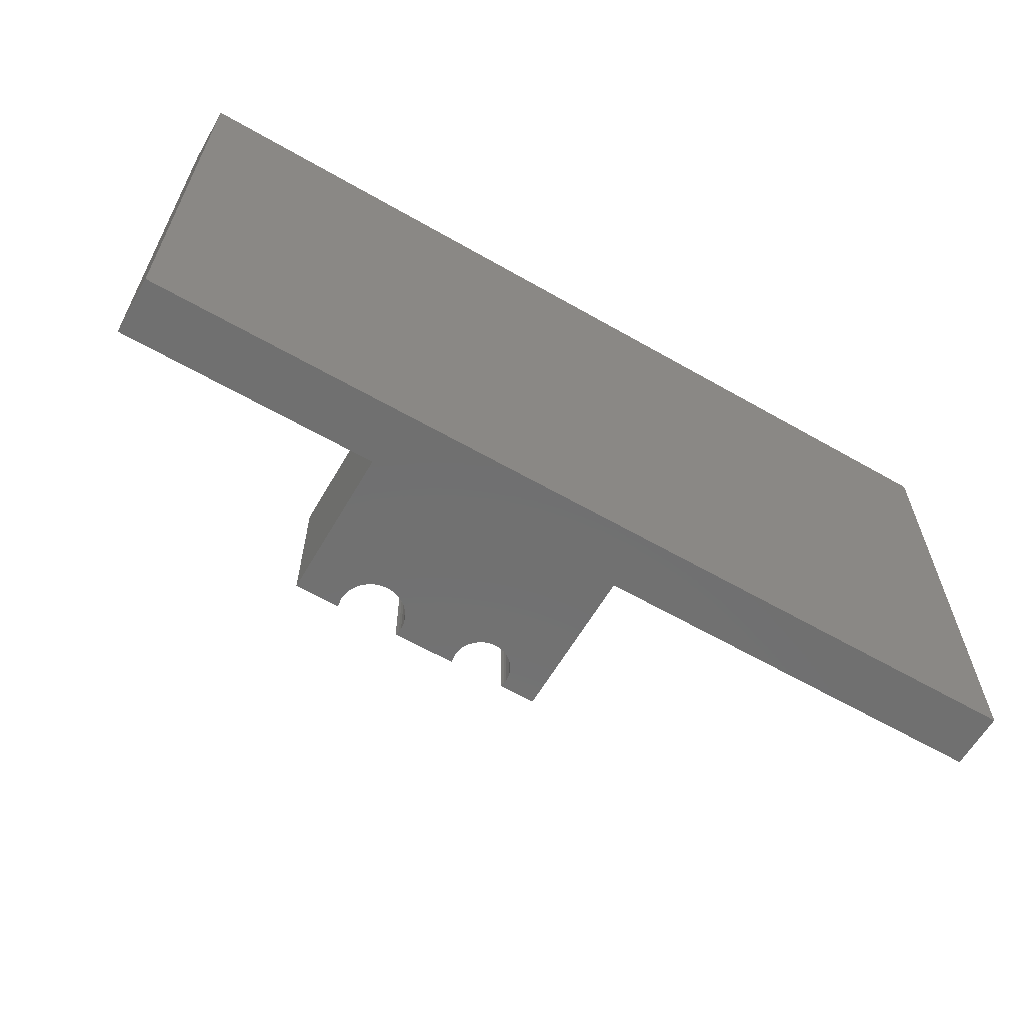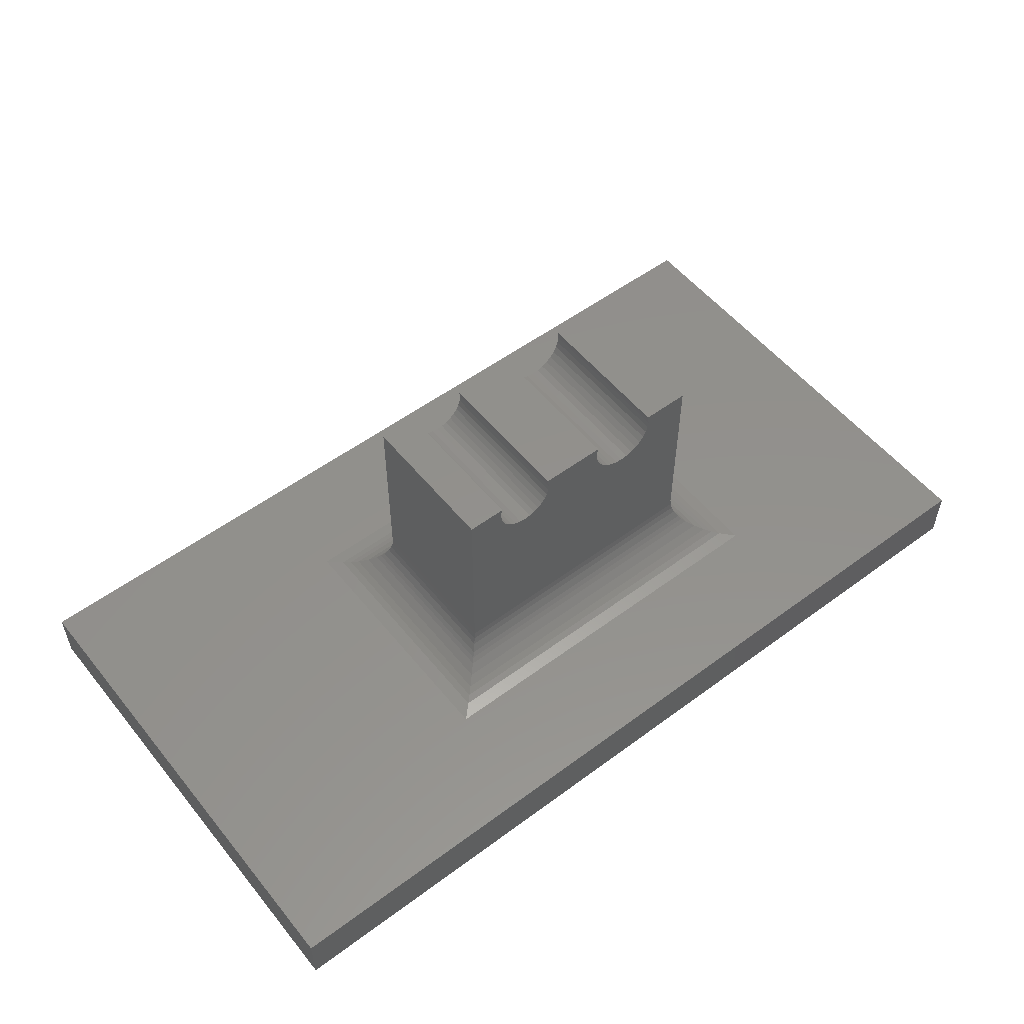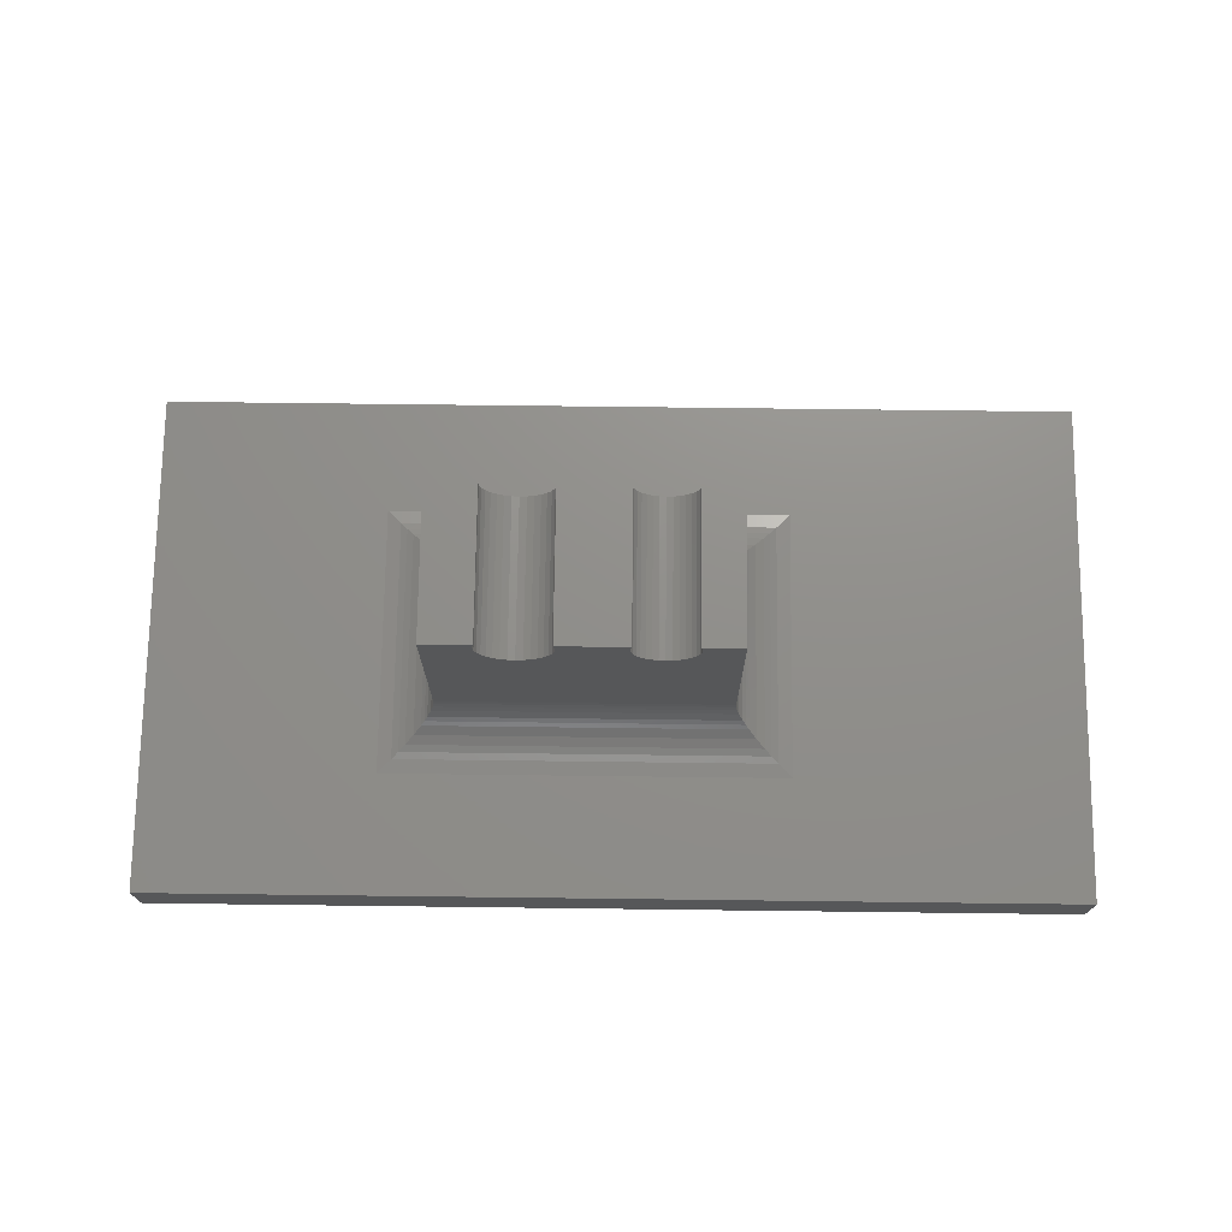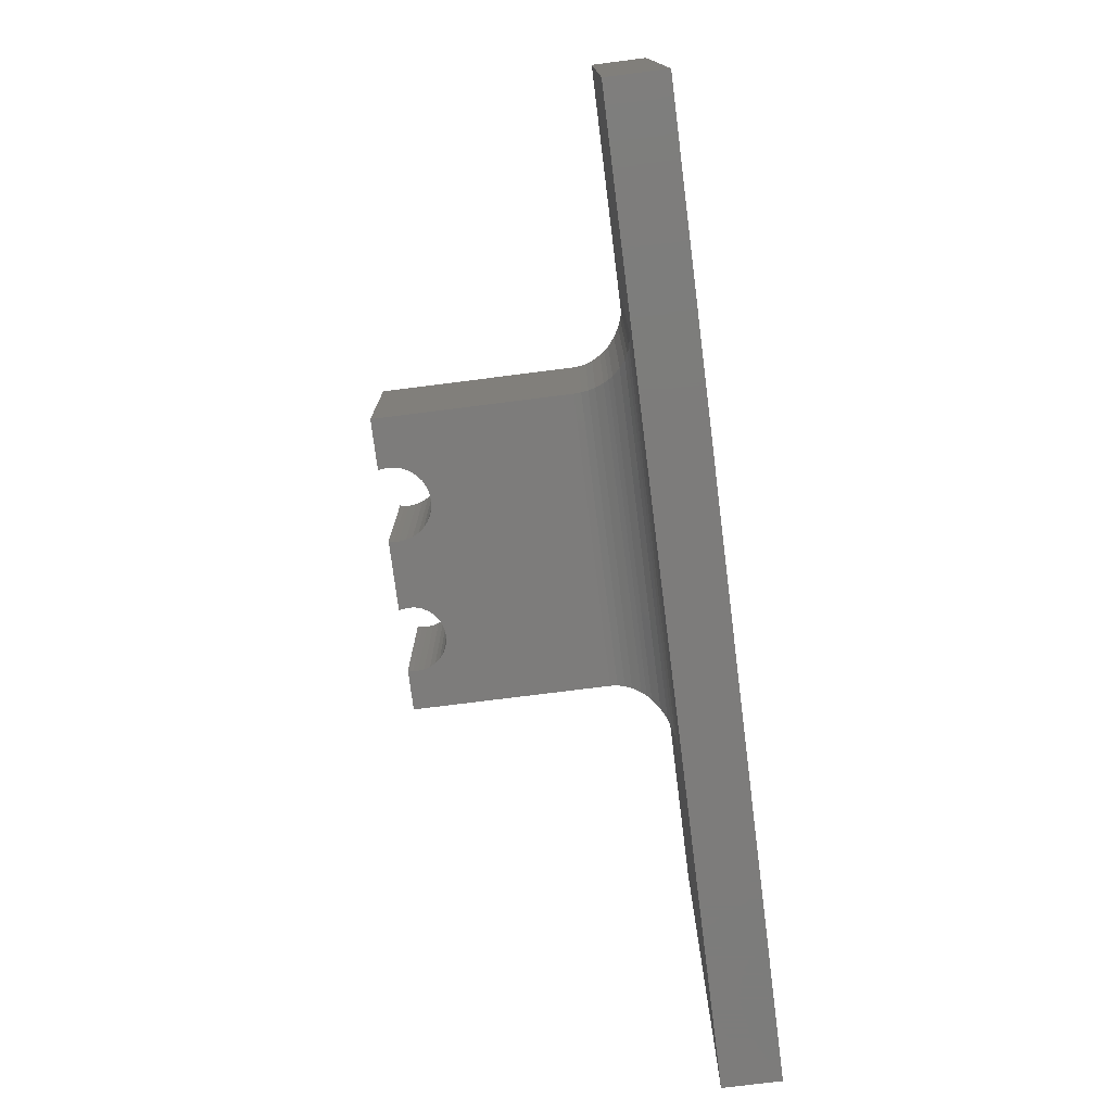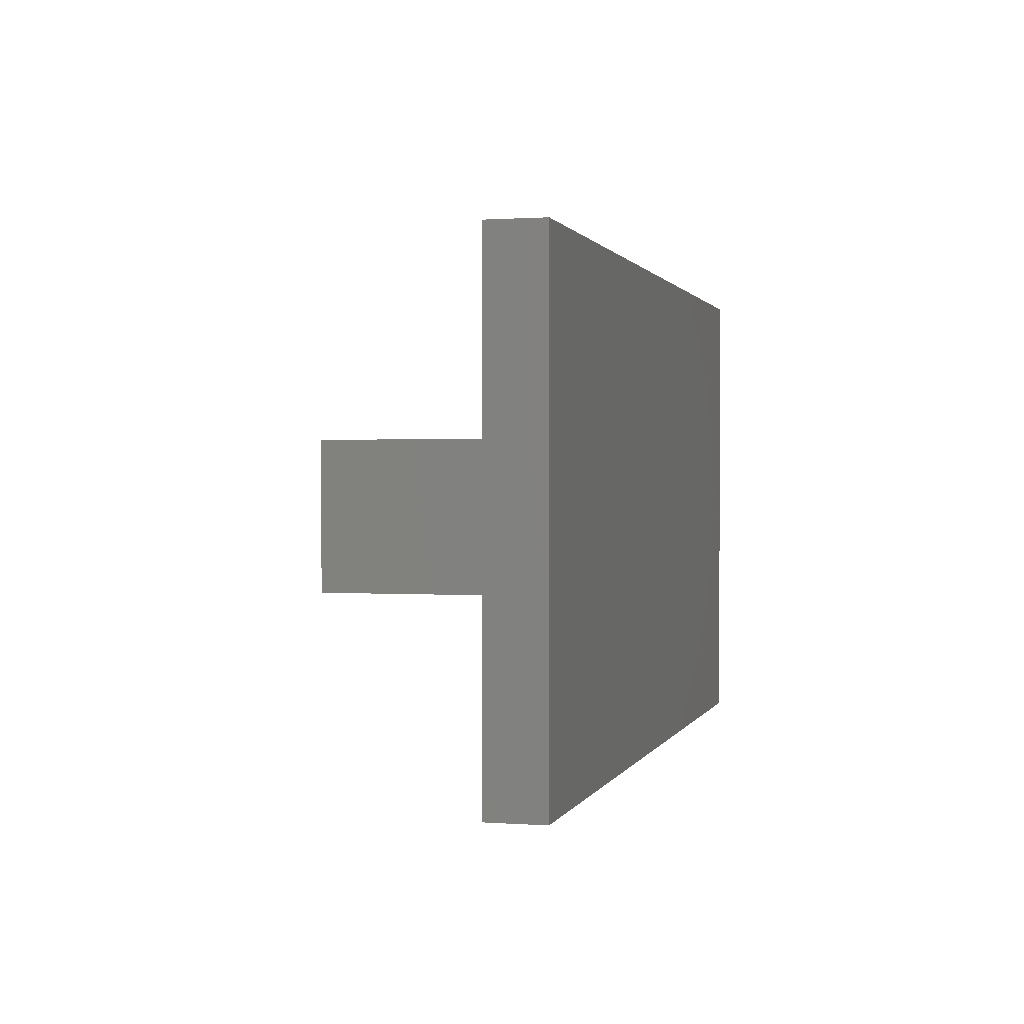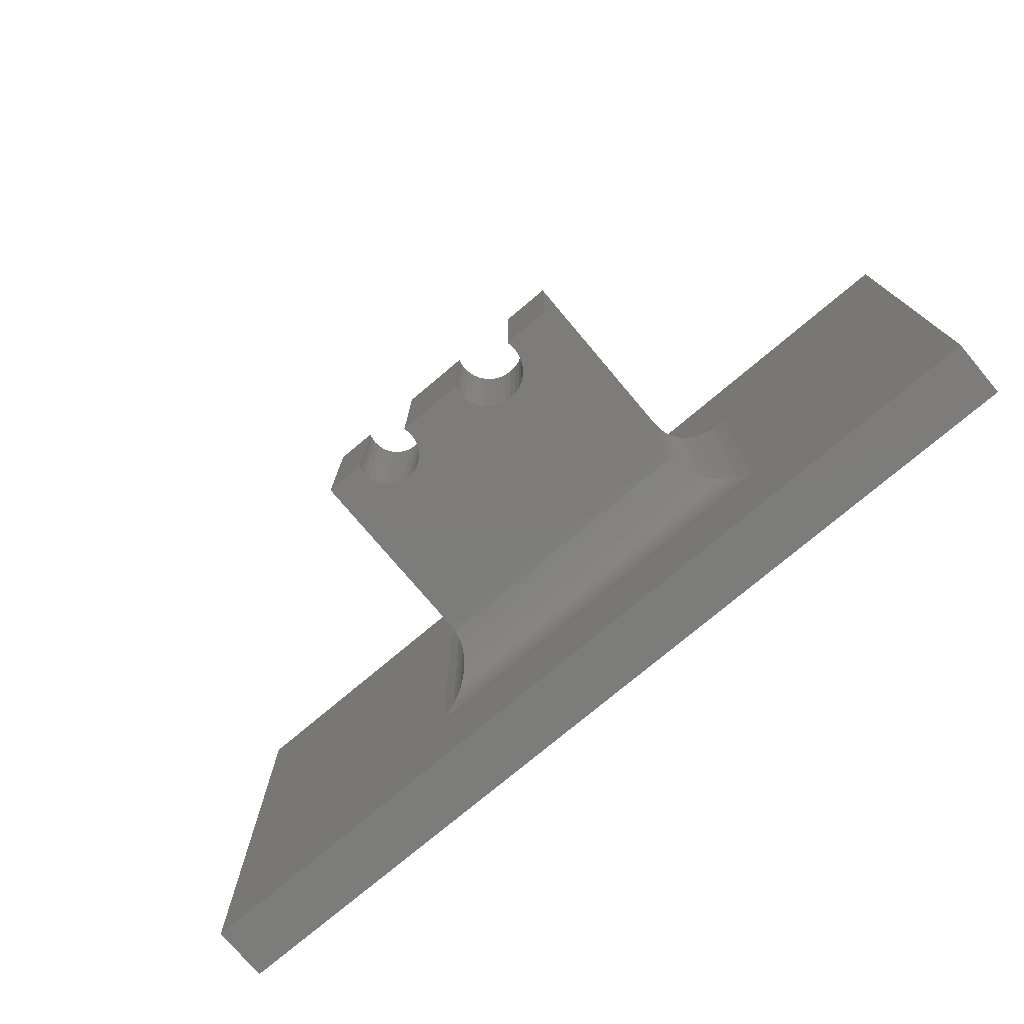
<metadata>
{"format":"stl","ext":"stl","renderer":"f3d","projection":"perspective","resolution":1024,"background":"white","views":[{"elev":-62.1,"azim":149.8,"up":"+Y"},{"elev":54.1,"azim":-38.2,"up":"+Z"},{"elev":73.0,"azim":-179.3,"up":"+Z"},{"elev":-75.9,"azim":97.2,"up":"+Y"},{"elev":1.0,"azim":104.8,"up":"+Y"},{"elev":-75.7,"azim":40.1,"up":"+Y"}]}
</metadata>
<code>
# stl→obj: 144 verts, 284 faces
v 0.5156 0.1406 0.25
v 0.4766 0.1406 0.2422
v 0.5156 0.1406 0.09375
v 0.4755 0.1406 0.25
v 0.4178 0.1406 0.2422
v 0.3643 0.1406 0.2422
v 0.4184 0.1406 0.2365
v 0.4181 0.1406 0.2461
v 0.4189 0.1406 0.25
v 0.3631 0.1406 0.25
v 0.2812 0.1406 0.25
v 0.3128 0.1406 0.2461
v 0.3137 0.1406 0.25
v 0.3125 0.1406 0.2422
v 0.364 0.1406 0.2461
v 0.4763 0.1406 0.2461
v 0.476 0.1406 0.2365
v 0.4743 0.1406 0.231
v 0.4716 0.1406 0.2259
v 0.468 0.1406 0.2214
v 0.4635 0.1406 0.2178
v 0.4584 0.1406 0.2151
v 0.4529 0.1406 0.2134
v 0.4472 0.1406 0.2128
v 0.4415 0.1406 0.2134
v 0.436 0.1406 0.2151
v 0.4309 0.1406 0.2178
v 0.4264 0.1406 0.2214
v 0.3638 0.1406 0.2371
v 0.3623 0.1406 0.2323
v 0.3599 0.1406 0.2278
v 0.3567 0.1406 0.2239
v 0.3528 0.1406 0.2206
v 0.3483 0.1406 0.2183
v 0.3435 0.1406 0.2168
v 0.3384 0.1406 0.2163
v 0.3334 0.1406 0.2168
v 0.2812 0.1406 0.09375
v 0.3285 0.1406 0.2183
v 0.324 0.1406 0.2206
v 0.3201 0.1406 0.2239
v 0.3169 0.1406 0.2278
v 0.3145 0.1406 0.2323
v 0.313 0.1406 0.2371
v 0.4228 0.1406 0.2259
v 0.4201 0.1406 0.231
v 0.2812 0.2664 0.25
v 0.3125 0.2664 0.2422
v 0.2812 0.2664 0.09375
v 0.3137 0.2664 0.25
v 0.3643 0.2664 0.2422
v 0.4178 0.2664 0.2422
v 0.3638 0.2664 0.2371
v 0.364 0.2664 0.2461
v 0.3631 0.2664 0.25
v 0.4189 0.2664 0.25
v 0.5156 0.2664 0.25
v 0.4763 0.2664 0.2461
v 0.4755 0.2664 0.25
v 0.4766 0.2664 0.2422
v 0.4181 0.2664 0.2461
v 0.3128 0.2664 0.2461
v 0.3623 0.2664 0.2323
v 0.313 0.2664 0.2371
v 0.3145 0.2664 0.2323
v 0.3169 0.2664 0.2278
v 0.3201 0.2664 0.2239
v 0.324 0.2664 0.2206
v 0.3285 0.2664 0.2183
v 0.3334 0.2664 0.2168
v 0.3384 0.2664 0.2163
v 0.3435 0.2664 0.2168
v 0.3483 0.2664 0.2183
v 0.3528 0.2664 0.2206
v 0.3567 0.2664 0.2239
v 0.4184 0.2664 0.2365
v 0.4201 0.2664 0.231
v 0.4228 0.2664 0.2259
v 0.4264 0.2664 0.2214
v 0.4309 0.2664 0.2178
v 0.436 0.2664 0.2151
v 0.4415 0.2664 0.2134
v 0.4472 0.2664 0.2128
v 0.4529 0.2664 0.2134
v 0.5156 0.2664 0.09375
v 0.4584 0.2664 0.2151
v 0.4635 0.2664 0.2178
v 0.468 0.2664 0.2214
v 0.4716 0.2664 0.2259
v 0.4743 0.2664 0.231
v 0.476 0.2664 0.2365
v 0.3599 0.2664 0.2278
v 0.75 0 0.04688
v 0.5625 0.09375 0.04688
v 0 0 0.04688
v 0.2344 0.09375 0.04688
v 0 0.4105 0.04688
v 0.2344 0.3133 0.04688
v 0.75 0.4105 0.04688
v 0.5625 0.3133 0.04688
v 0.2456 0.3021 0.04825
v 0.5512 0.3021 0.04825
v 0.517 0.2678 0.08237
v 0.2798 0.2678 0.08237
v 0.516 0.2668 0.08796
v 0.2781 0.2696 0.07693
v 0.5187 0.2696 0.07693
v 0.2748 0.2729 0.07008
v 0.522 0.2729 0.07008
v 0.2723 0.2754 0.06621
v 0.5246 0.2754 0.06621
v 0.2695 0.2782 0.06272
v 0.5274 0.2782 0.06272
v 0.2633 0.2844 0.05685
v 0.5336 0.2844 0.05685
v 0.2565 0.2912 0.05241
v 0.5404 0.2912 0.05241
v 0.2511 0.2966 0.04997
v 0.5458 0.2966 0.04997
v 0.2809 0.2668 0.08796
v 0.5512 0.105 0.04825
v 0.517 0.1392 0.08237
v 0.516 0.1403 0.08796
v 0.5187 0.1375 0.07693
v 0.522 0.1342 0.07008
v 0.5246 0.1317 0.06621
v 0.5274 0.1289 0.06272
v 0.5336 0.1227 0.05685
v 0.5404 0.1158 0.05241
v 0.5458 0.1105 0.04997
v 0.2456 0.105 0.04825
v 0.2798 0.1392 0.08237
v 0.2809 0.1403 0.08796
v 0.2781 0.1375 0.07693
v 0.2748 0.1342 0.07008
v 0.2723 0.1317 0.06621
v 0.2695 0.1289 0.06272
v 0.2633 0.1227 0.05685
v 0.2565 0.1159 0.05241
v 0.2511 0.1105 0.04997
v 0 0 0
v 0 0.4105 0
v 0.75 0 0
v 0.75 0.4105 0
f 1 2 3
f 1 4 2
f 5 6 7
f 5 8 6
f 9 6 8
f 9 10 6
f 11 12 13
f 11 14 12
f 6 10 15
f 2 4 16
f 3 2 17
f 3 17 18
f 3 18 19
f 3 19 20
f 3 20 21
f 3 21 22
f 3 22 23
f 3 23 24
f 3 24 25
f 3 25 26
f 3 26 27
f 3 27 28
f 3 28 29
f 3 29 30
f 3 30 31
f 3 31 32
f 3 32 33
f 3 33 34
f 3 34 35
f 3 35 36
f 3 36 37
f 38 3 37
f 38 37 39
f 38 39 40
f 38 40 41
f 38 41 42
f 38 42 43
f 38 43 44
f 38 44 14
f 38 14 11
f 29 28 45
f 29 45 46
f 29 46 7
f 29 7 6
f 47 48 49
f 47 50 48
f 51 52 53
f 51 54 52
f 55 52 54
f 55 56 52
f 57 58 59
f 57 60 58
f 52 56 61
f 48 50 62
f 52 63 53
f 49 48 64
f 49 64 65
f 49 65 66
f 49 66 67
f 49 67 68
f 49 68 69
f 49 69 70
f 49 70 71
f 49 71 72
f 49 72 73
f 49 73 74
f 49 74 75
f 49 75 76
f 49 76 77
f 49 77 78
f 49 78 79
f 49 79 80
f 49 80 81
f 49 81 82
f 49 82 83
f 49 83 84
f 85 49 84
f 85 84 86
f 85 86 87
f 85 87 88
f 85 88 89
f 85 89 90
f 85 90 91
f 85 91 60
f 85 60 57
f 76 75 92
f 76 92 63
f 76 63 52
f 49 38 47
f 47 38 11
f 3 85 1
f 1 85 57
f 93 94 95
f 95 94 96
f 95 96 97
f 97 96 98
f 97 98 99
f 99 98 100
f 99 100 93
f 93 100 94
f 101 102 98
f 102 100 98
f 103 104 105
f 106 104 103
f 107 106 103
f 108 106 107
f 109 108 107
f 110 108 109
f 111 110 109
f 112 110 111
f 113 112 111
f 114 112 113
f 115 114 113
f 116 114 115
f 117 116 115
f 118 116 117
f 119 118 117
f 101 118 119
f 102 101 119
f 104 120 105
f 105 120 49
f 105 49 85
f 102 121 100
f 121 94 100
f 122 103 123
f 107 103 122
f 124 107 122
f 109 107 124
f 125 109 124
f 111 109 125
f 126 111 125
f 113 111 126
f 127 113 126
f 115 113 127
f 128 115 127
f 117 115 128
f 129 117 128
f 119 117 129
f 130 119 129
f 102 119 130
f 121 102 130
f 103 105 123
f 123 105 85
f 123 85 3
f 121 131 94
f 131 96 94
f 132 122 133
f 124 122 132
f 134 124 132
f 125 124 134
f 135 125 134
f 126 125 135
f 136 126 135
f 127 126 136
f 137 127 136
f 128 127 137
f 138 128 137
f 129 128 138
f 139 129 138
f 130 129 139
f 140 130 139
f 121 130 140
f 131 121 140
f 122 123 133
f 133 123 3
f 133 3 38
f 131 101 96
f 101 98 96
f 104 132 120
f 134 132 104
f 106 134 104
f 135 134 106
f 108 135 106
f 136 135 108
f 110 136 108
f 137 136 110
f 112 137 110
f 138 137 112
f 114 138 112
f 139 138 114
f 116 139 114
f 140 139 116
f 118 140 116
f 131 140 118
f 101 131 118
f 132 133 120
f 120 133 38
f 120 38 49
f 4 1 59
f 59 1 57
f 11 13 47
f 47 13 50
f 10 9 55
f 55 9 56
f 59 58 4
f 4 58 16
f 58 60 16
f 16 60 2
f 52 61 5
f 5 61 8
f 61 56 8
f 8 56 9
f 83 23 84
f 84 23 22
f 84 22 86
f 86 22 21
f 86 21 87
f 87 21 20
f 87 20 88
f 88 20 19
f 88 19 89
f 89 19 18
f 89 18 90
f 90 18 17
f 90 17 91
f 91 17 2
f 91 2 60
f 23 83 24
f 24 83 82
f 24 82 25
f 25 82 81
f 25 81 26
f 26 81 80
f 26 80 27
f 27 80 79
f 27 79 28
f 28 79 78
f 28 78 45
f 45 78 77
f 45 77 46
f 46 77 76
f 46 76 7
f 7 76 52
f 7 52 5
f 55 54 10
f 10 54 15
f 54 51 15
f 15 51 6
f 48 62 14
f 14 62 12
f 62 50 12
f 12 50 13
f 71 35 72
f 72 35 34
f 72 34 73
f 73 34 33
f 73 33 74
f 74 33 32
f 74 32 75
f 75 32 31
f 75 31 92
f 92 31 30
f 92 30 63
f 63 30 29
f 63 29 53
f 53 29 6
f 53 6 51
f 35 71 36
f 36 71 70
f 36 70 37
f 37 70 69
f 37 69 39
f 39 69 68
f 39 68 40
f 40 68 67
f 40 67 41
f 41 67 66
f 41 66 42
f 42 66 65
f 42 65 43
f 43 65 64
f 43 64 44
f 44 64 48
f 44 48 14
f 141 142 143
f 143 142 144
f 97 142 95
f 95 142 141
f 99 144 97
f 97 144 142
f 93 143 99
f 99 143 144
f 95 141 93
f 93 141 143

</code>
